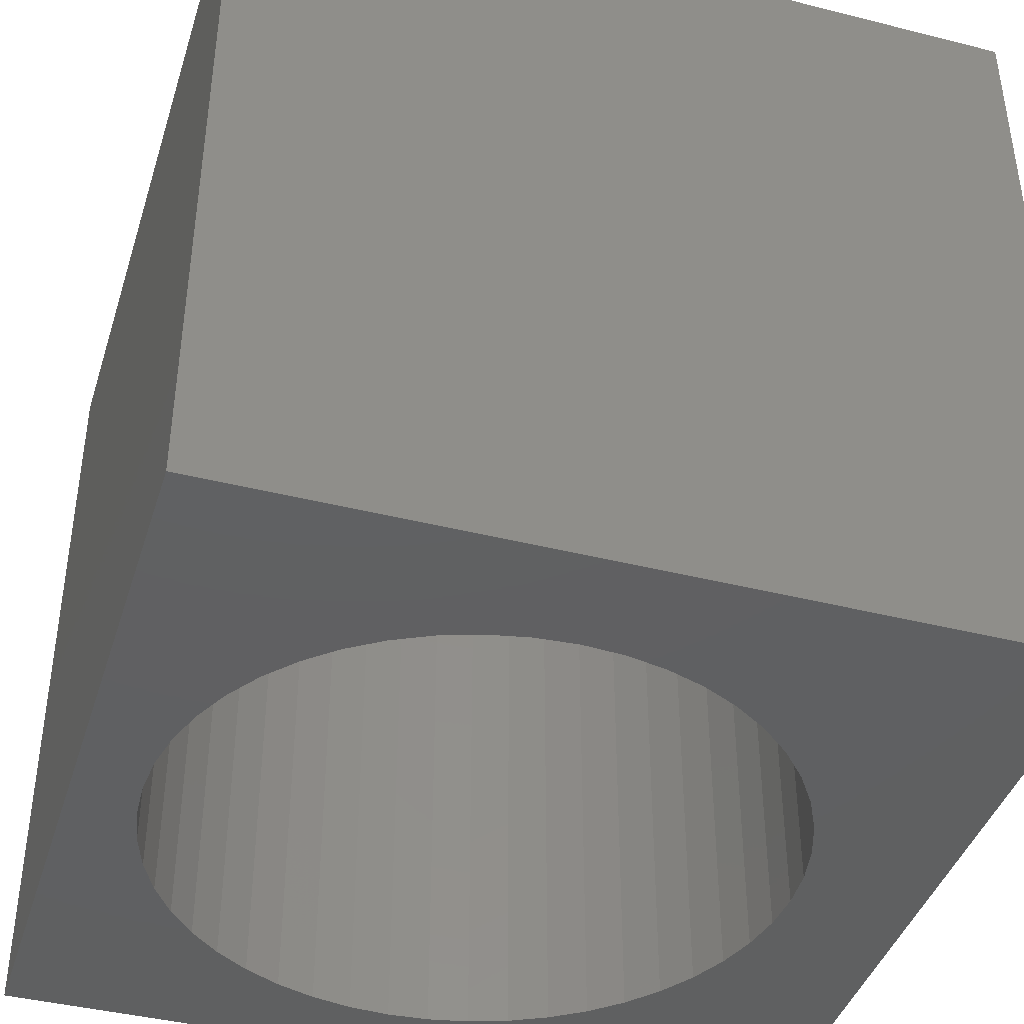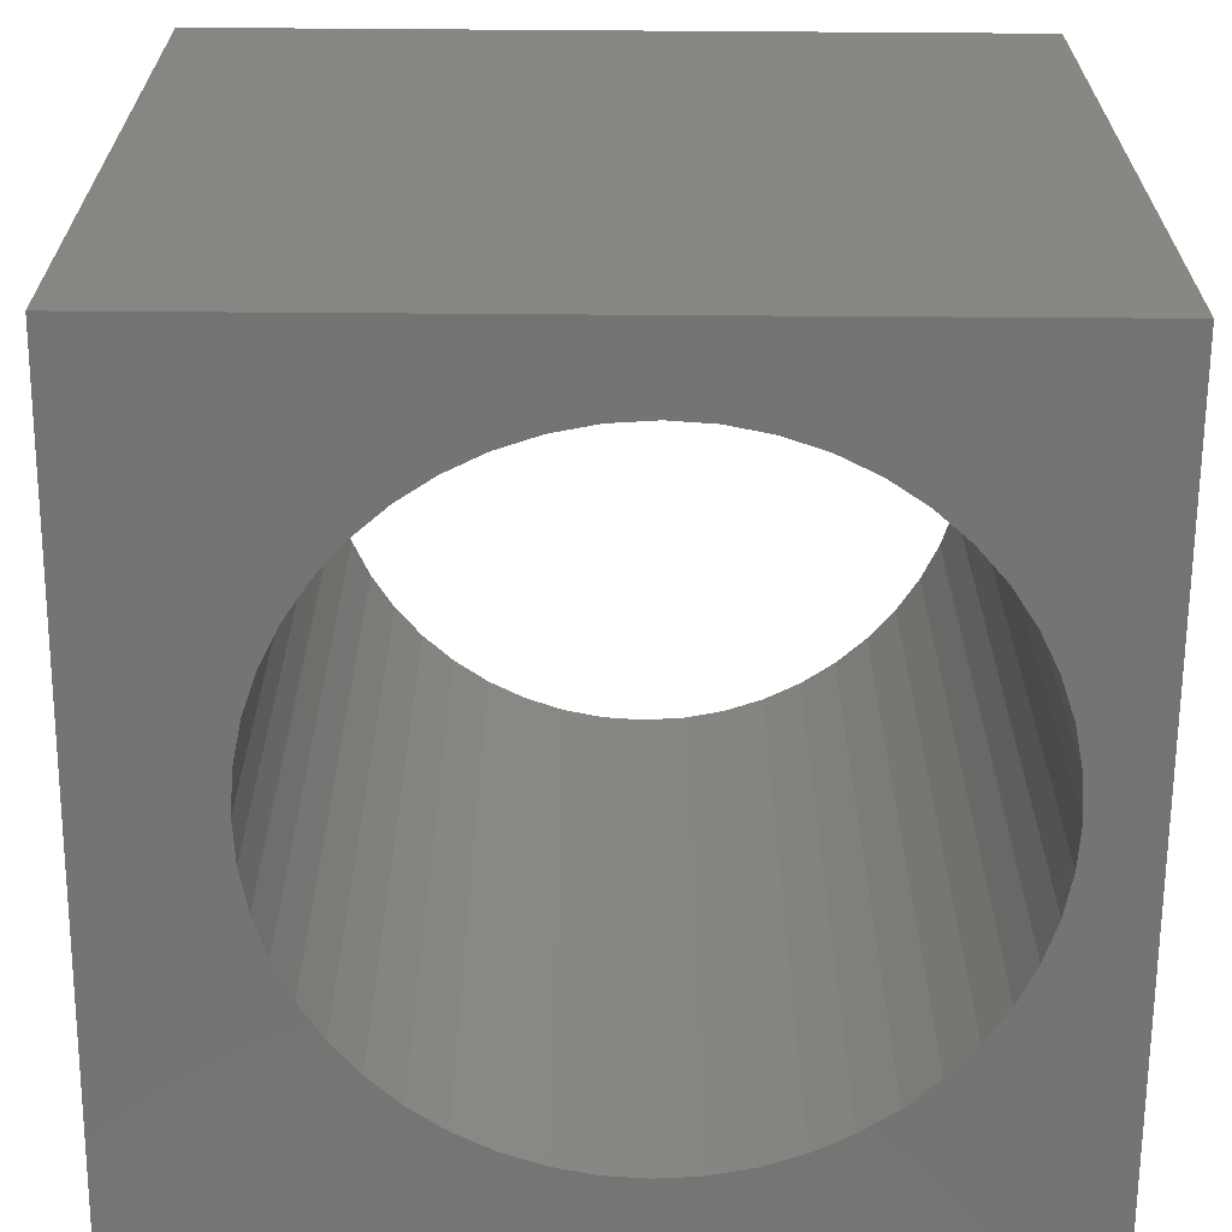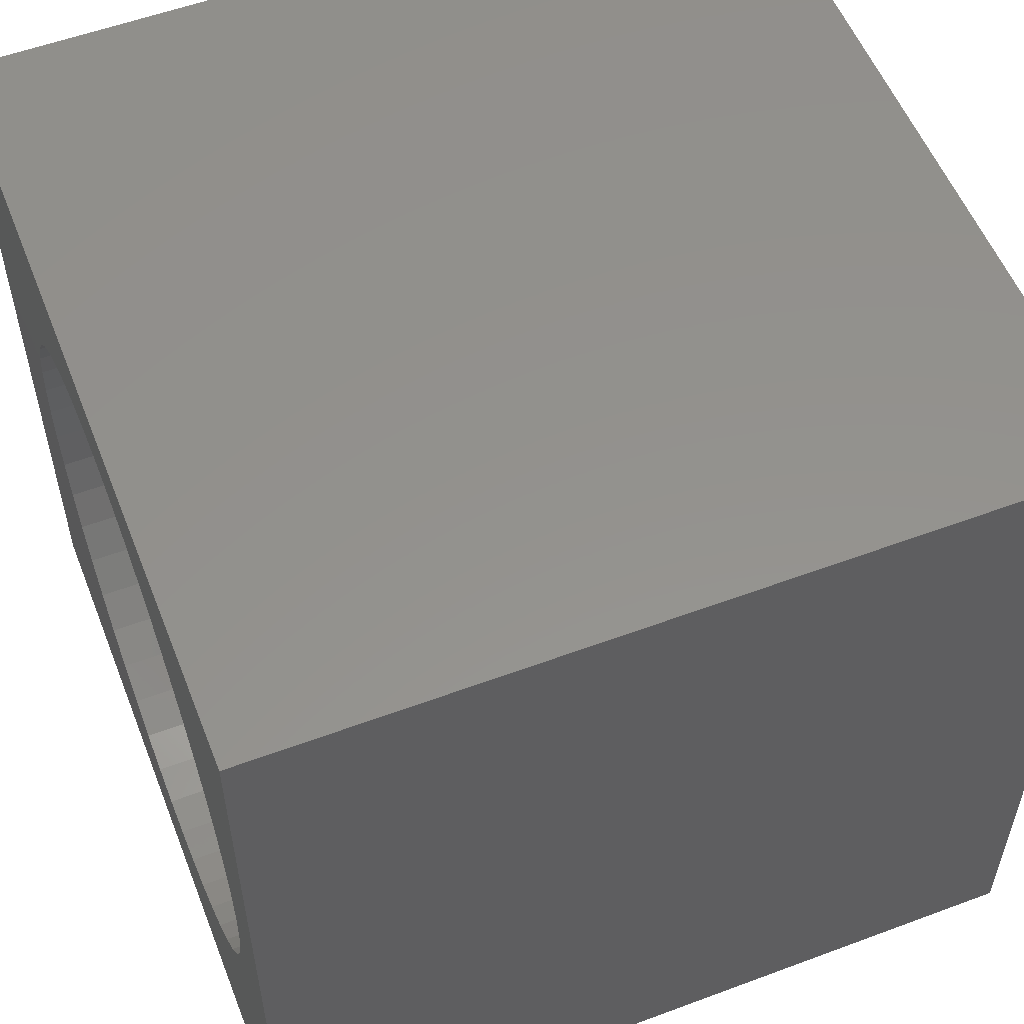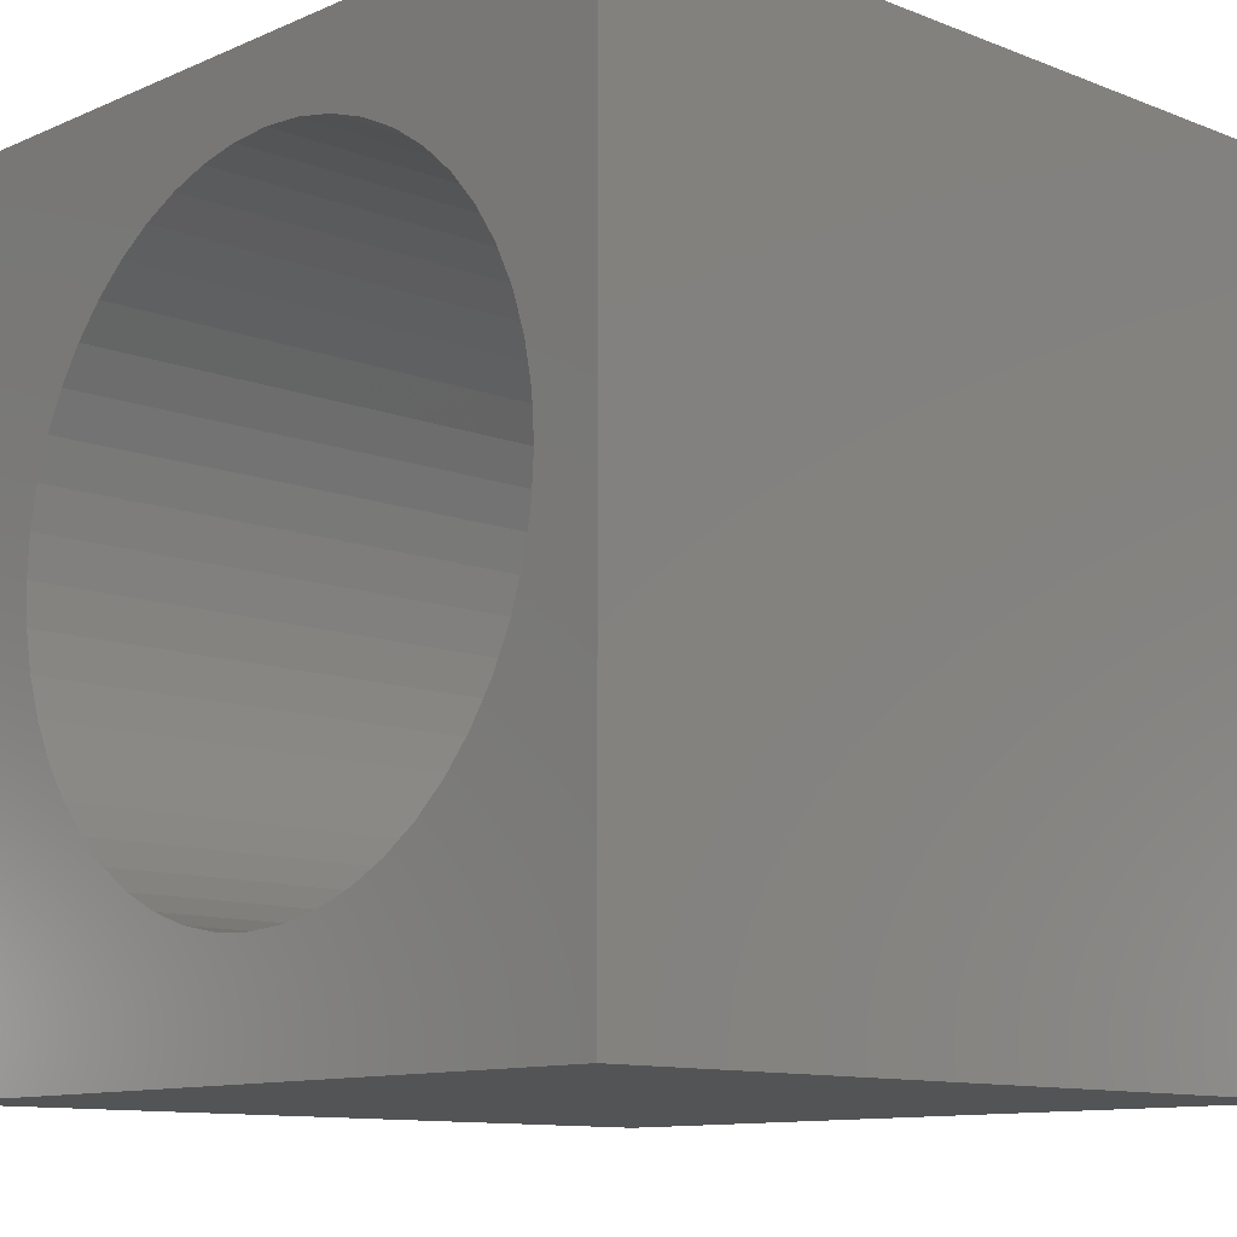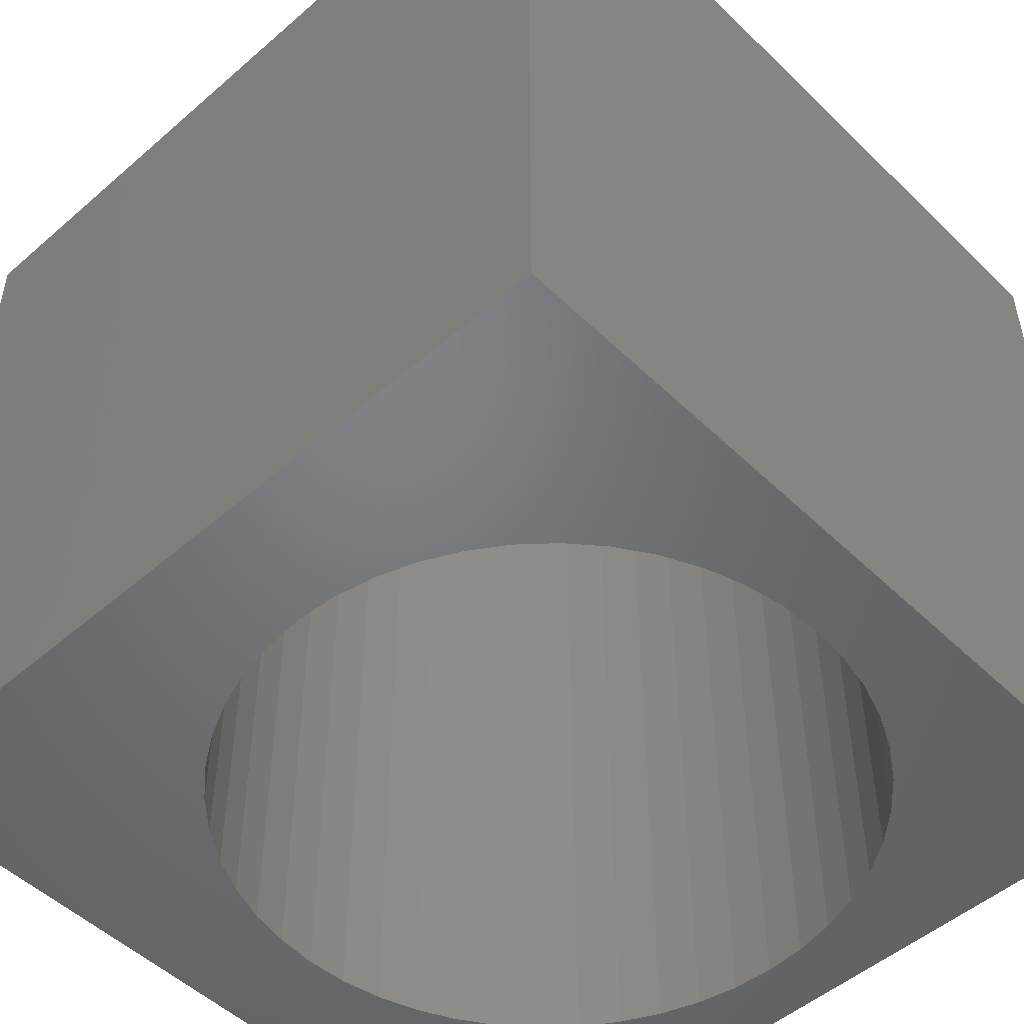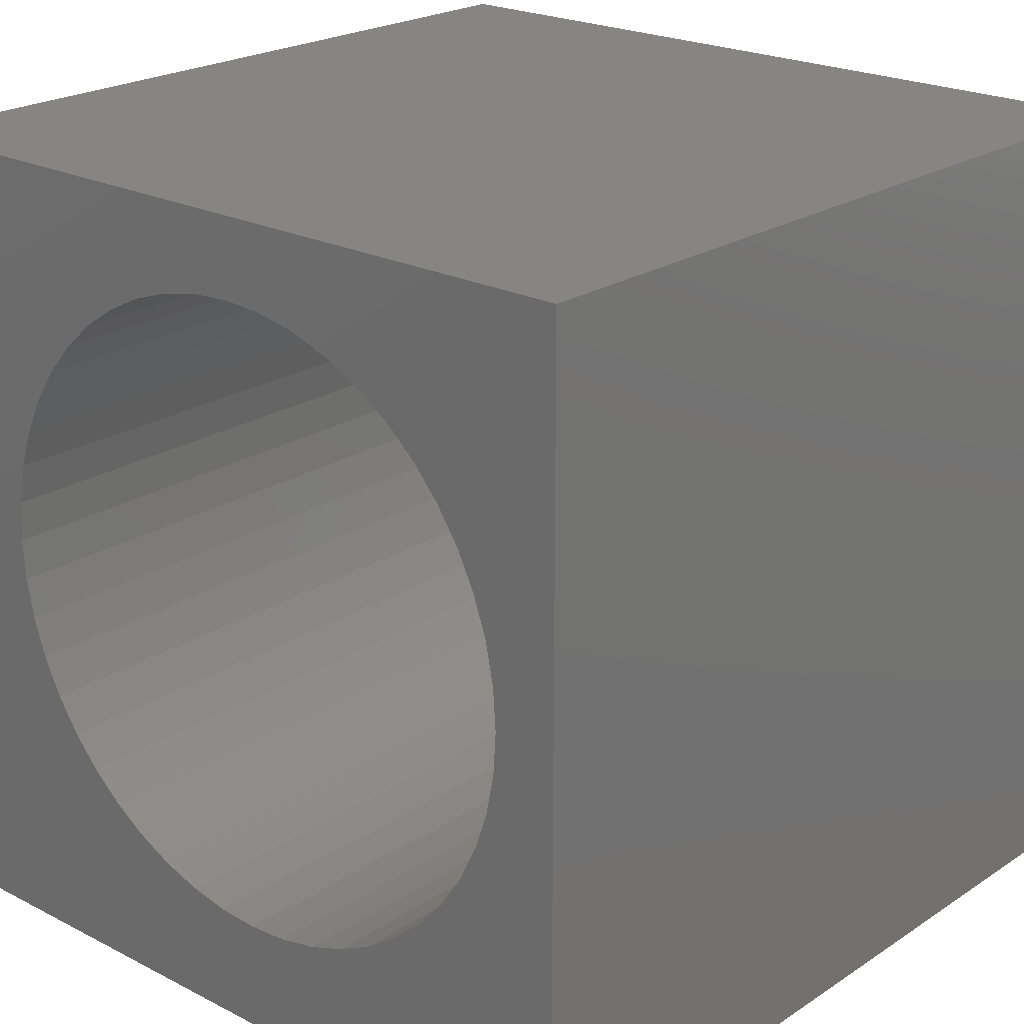
<metadata>
{"format":"stl","ext":"stl","renderer":"f3d","projection":"perspective","resolution":1024,"background":"white","views":[{"elev":-41.5,"azim":-17.0,"up":"+Z"},{"elev":-66.0,"azim":179.6,"up":"+Z"},{"elev":55.5,"azim":-111.4,"up":"+Y"},{"elev":-11.1,"azim":-133.6,"up":"+Y"},{"elev":-50.4,"azim":133.5,"up":"+Z"},{"elev":22.2,"azim":-138.4,"up":"+Y"}]}
</metadata>
<code>
# stl→obj: 104 verts, 208 faces
v 0 10 10
v 0 10 0
v 0 0 10
v 0 0 0
v 3.159 8.765 10
v 3.636 8.926 10
v 7.96 3.291 10
v 10 0 10
v 8.182 3.742 10
v 8.344 4.218 10
v 7.68 2.873 10
v 7.349 2.495 10
v 6.971 2.163 10
v 3.636 1.5 10
v 3.159 1.661 10
v 2.708 1.884 10
v 6.553 8.542 10
v 10 10 10
v 6.102 8.765 10
v 5.626 8.926 10
v 6.553 1.884 10
v 6.102 1.661 10
v 5.626 1.5 10
v 2.29 2.163 10
v 1.912 2.495 10
v 1.581 2.873 10
v 0.9173 6.208 10
v 1.079 6.684 10
v 1.301 7.135 10
v 1.581 7.553 10
v 1.912 7.931 10
v 4.129 9.024 10
v 4.631 9.057 10
v 5.132 9.024 10
v 6.971 8.263 10
v 7.349 7.931 10
v 7.68 7.553 10
v 5.132 1.402 10
v 4.631 1.369 10
v 4.129 1.402 10
v 1.301 3.291 10
v 1.079 3.742 10
v 0.9173 4.218 10
v 2.29 8.263 10
v 2.708 8.542 10
v 7.96 7.135 10
v 8.182 6.684 10
v 8.344 6.208 10
v 8.442 5.715 10
v 8.475 5.213 10
v 8.442 4.711 10
v 0.8192 4.711 10
v 0.7863 5.213 10
v 0.8192 5.715 10
v 10 10 0
v 10 0 0
v 2.29 8.263 0
v 1.912 7.931 0
v 7.349 2.495 0
v 7.68 2.873 0
v 6.971 2.163 0
v 1.581 7.553 0
v 1.301 7.135 0
v 1.079 6.684 0
v 0.8192 4.711 0
v 0.7863 5.213 0
v 2.29 2.163 0
v 2.708 1.884 0
v 3.159 1.661 0
v 3.636 1.5 0
v 7.96 3.291 0
v 8.182 3.742 0
v 8.344 4.218 0
v 3.636 8.926 0
v 3.159 8.765 0
v 2.708 8.542 0
v 0.9173 6.208 0
v 0.8192 5.715 0
v 0.9173 4.218 0
v 1.079 3.742 0
v 1.301 3.291 0
v 1.581 2.873 0
v 1.912 2.495 0
v 5.626 1.5 0
v 6.102 1.661 0
v 6.553 1.884 0
v 8.442 4.711 0
v 8.475 5.213 0
v 6.102 8.765 0
v 5.626 8.926 0
v 4.129 1.402 0
v 4.631 1.369 0
v 5.132 1.402 0
v 8.442 5.715 0
v 8.344 6.208 0
v 8.182 6.684 0
v 5.132 9.024 0
v 4.631 9.057 0
v 4.129 9.024 0
v 7.96 7.135 0
v 7.68 7.553 0
v 7.349 7.931 0
v 6.971 8.263 0
v 6.553 8.542 0
f 1 2 3
f 3 2 4
f 5 6 1
f 7 8 9
f 9 8 10
f 7 11 8
f 8 11 12
f 8 12 13
f 14 15 3
f 3 15 16
f 17 18 19
f 19 18 20
f 13 21 8
f 8 21 22
f 8 22 23
f 16 24 3
f 3 24 25
f 3 25 26
f 27 28 1
f 28 29 1
f 1 29 30
f 1 30 31
f 6 32 1
f 1 32 33
f 1 33 18
f 18 33 34
f 18 34 20
f 17 35 18
f 18 35 36
f 18 36 37
f 23 38 8
f 8 38 39
f 8 39 3
f 3 39 40
f 3 40 14
f 26 41 3
f 3 41 42
f 3 42 43
f 31 44 1
f 1 44 45
f 1 45 5
f 37 46 18
f 18 46 47
f 18 47 48
f 48 49 18
f 18 49 50
f 18 50 8
f 8 50 51
f 8 51 10
f 43 52 3
f 3 52 53
f 3 53 1
f 1 53 54
f 1 54 27
f 55 18 56
f 56 18 8
f 57 58 2
f 59 60 56
f 59 56 61
f 58 62 2
f 2 62 63
f 2 63 64
f 65 4 66
f 66 4 2
f 67 68 4
f 4 68 69
f 4 69 70
f 60 71 56
f 56 71 72
f 56 72 73
f 74 75 2
f 2 75 76
f 2 76 57
f 64 77 2
f 2 77 78
f 2 78 66
f 65 79 4
f 4 79 80
f 4 80 81
f 81 82 4
f 4 82 83
f 4 83 67
f 84 85 56
f 56 85 86
f 56 86 61
f 73 87 56
f 56 87 88
f 56 88 55
f 89 90 55
f 70 91 4
f 4 91 92
f 4 92 56
f 56 92 93
f 56 93 84
f 88 94 55
f 55 94 95
f 55 95 96
f 90 97 55
f 55 97 98
f 55 98 2
f 2 98 99
f 2 99 74
f 96 100 55
f 55 100 101
f 55 101 102
f 102 103 55
f 55 103 104
f 55 104 89
f 18 55 1
f 1 55 2
f 56 8 4
f 4 8 3
f 87 50 88
f 88 50 49
f 88 49 94
f 94 49 48
f 94 48 95
f 95 48 47
f 95 47 96
f 96 47 46
f 96 46 100
f 100 46 37
f 100 37 101
f 101 37 36
f 101 36 102
f 102 36 35
f 102 35 103
f 103 35 17
f 103 17 104
f 104 17 19
f 104 19 89
f 89 19 20
f 89 20 90
f 90 20 34
f 90 34 97
f 97 34 33
f 97 33 98
f 98 33 32
f 98 32 99
f 99 32 6
f 99 6 74
f 74 6 5
f 74 5 75
f 75 5 45
f 75 45 76
f 76 45 44
f 76 44 57
f 57 44 31
f 57 31 58
f 58 31 30
f 58 30 62
f 62 30 29
f 62 29 63
f 63 29 28
f 63 28 64
f 64 28 27
f 64 27 77
f 77 27 54
f 77 54 78
f 78 54 53
f 78 53 66
f 66 53 52
f 66 52 65
f 65 52 43
f 65 43 79
f 79 43 42
f 79 42 80
f 80 42 41
f 80 41 81
f 81 41 26
f 81 26 82
f 82 26 25
f 82 25 83
f 83 25 24
f 83 24 67
f 67 24 16
f 67 16 68
f 68 16 15
f 68 15 69
f 69 15 14
f 69 14 70
f 70 14 40
f 70 40 91
f 91 40 39
f 91 39 92
f 92 39 38
f 92 38 93
f 93 38 23
f 93 23 84
f 84 23 22
f 84 22 85
f 85 22 21
f 85 21 86
f 86 21 13
f 86 13 61
f 61 13 12
f 61 12 59
f 59 12 11
f 59 11 60
f 60 11 7
f 60 7 71
f 71 7 9
f 71 9 72
f 72 9 10
f 72 10 73
f 73 10 51
f 73 51 87
f 87 51 50

</code>
